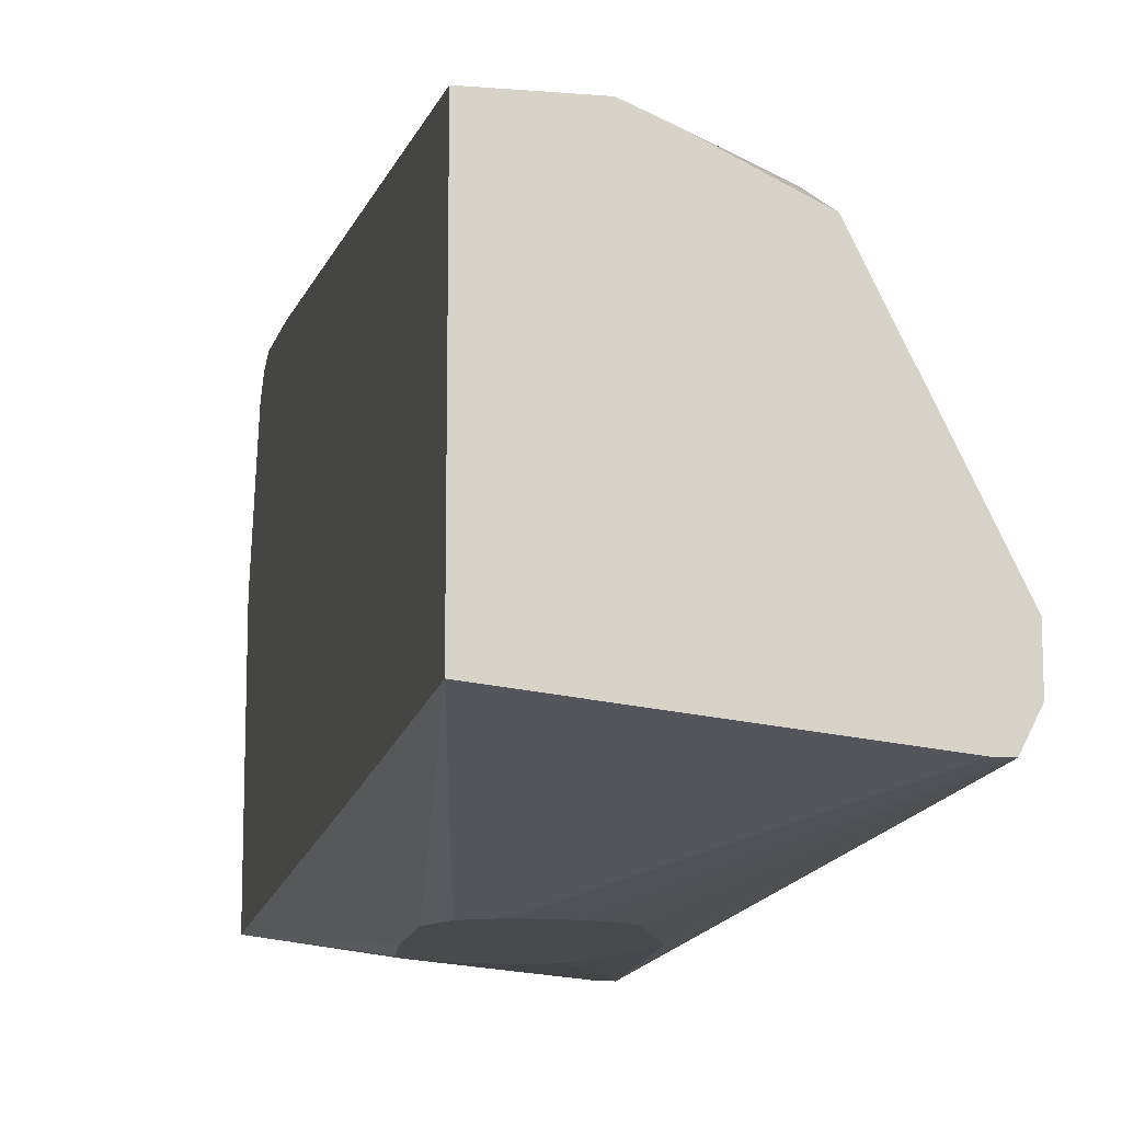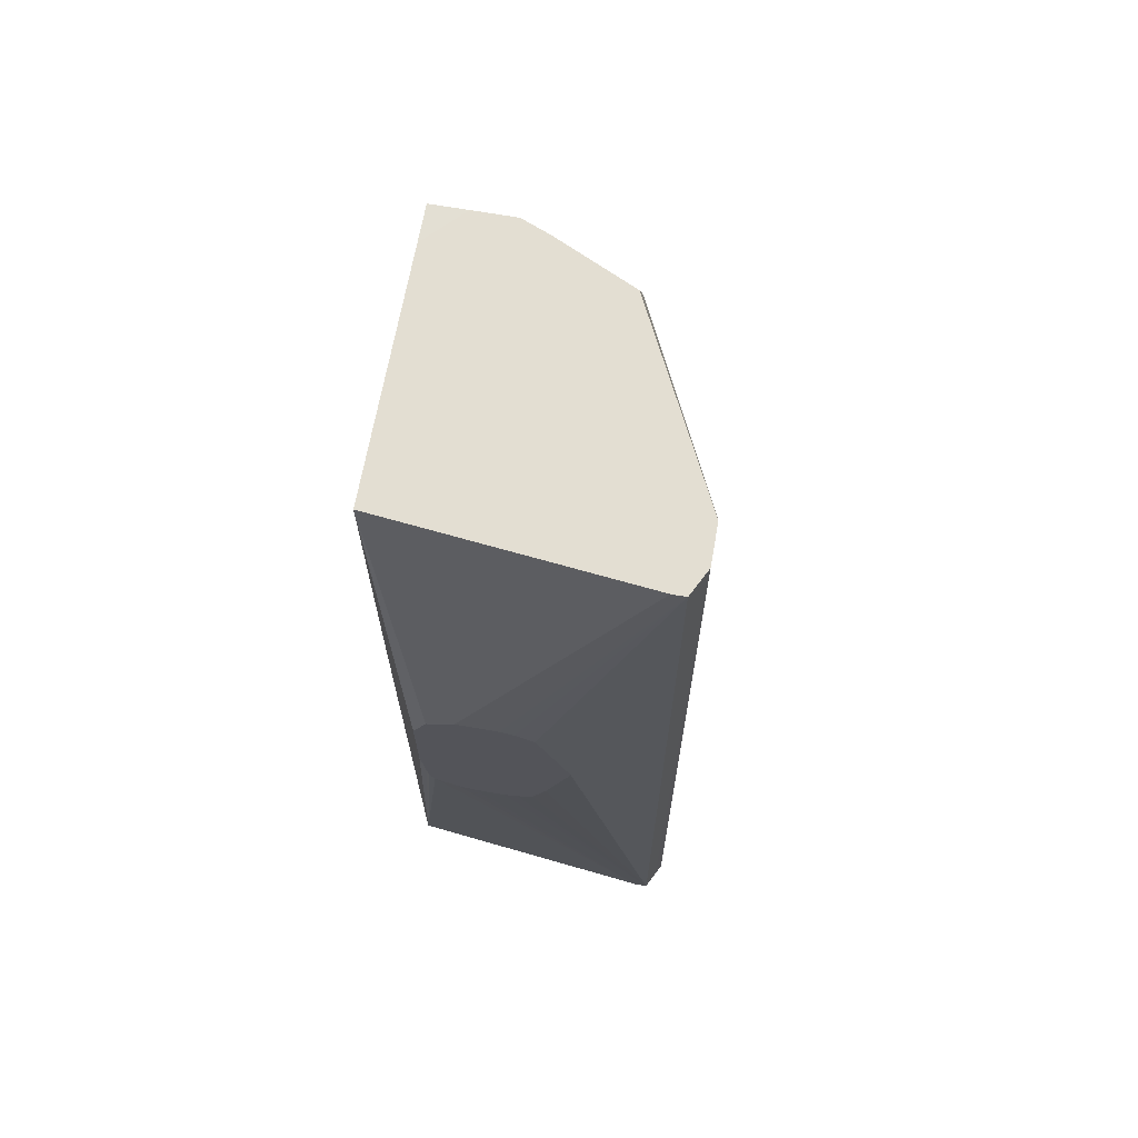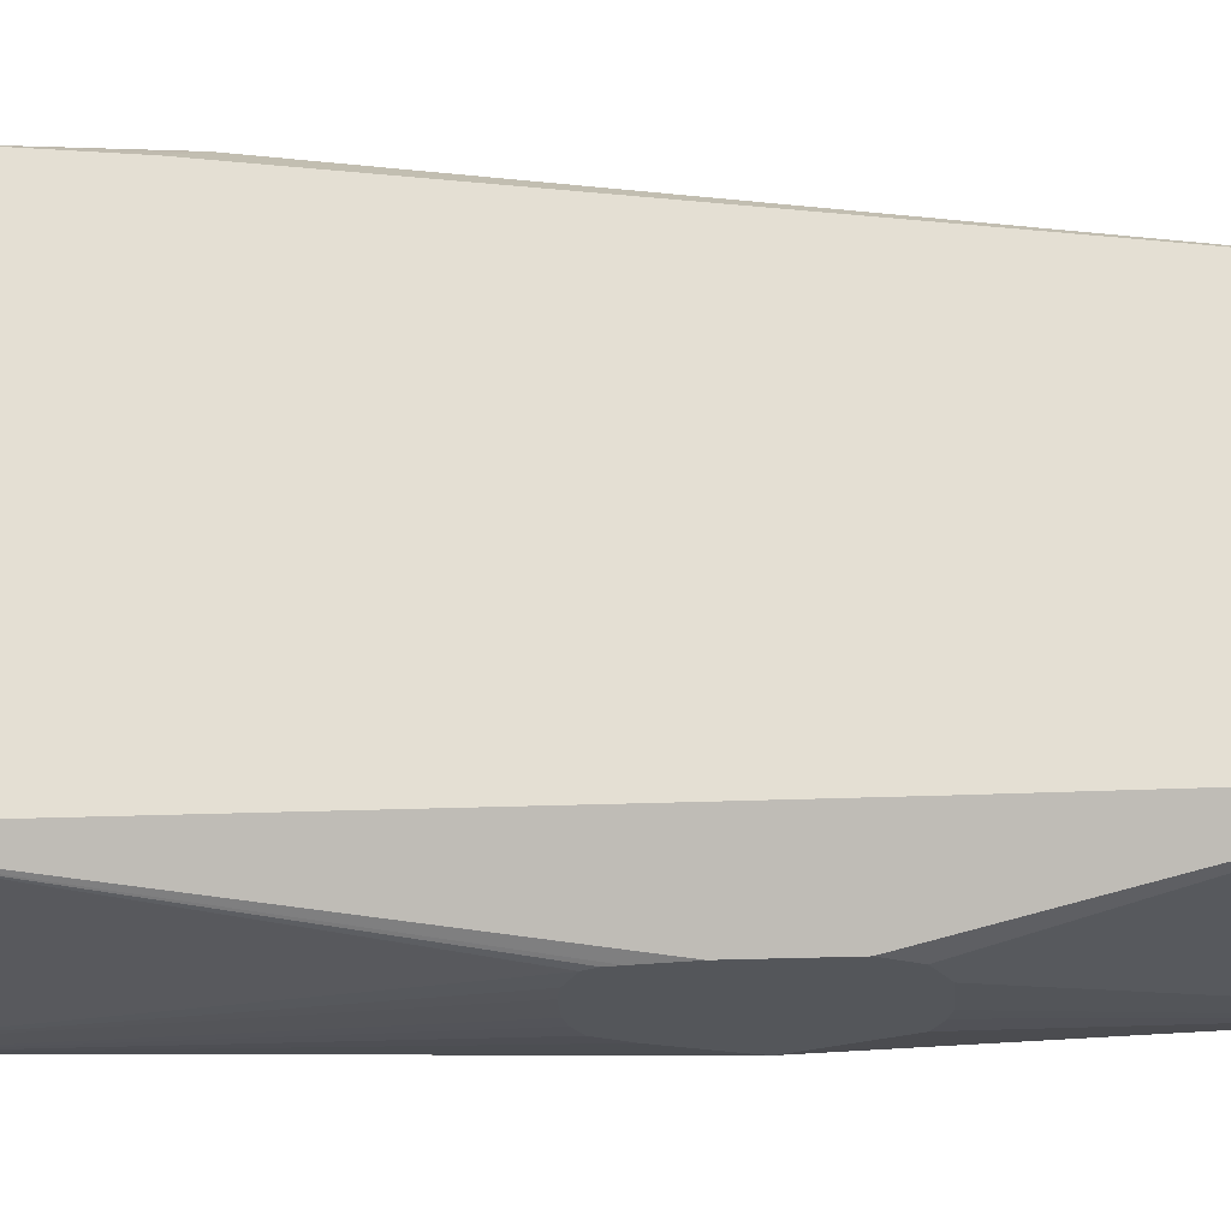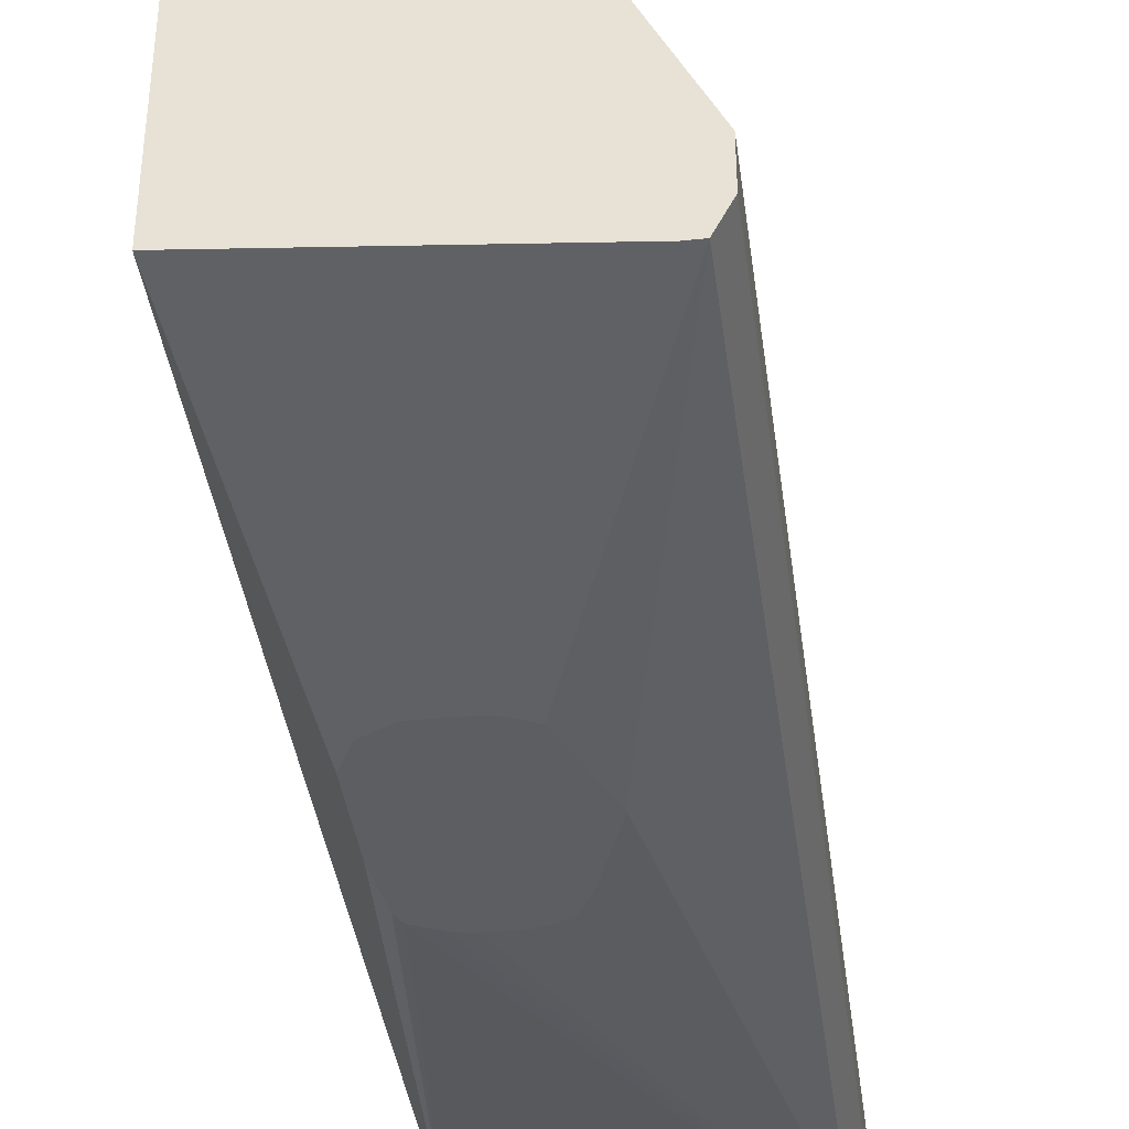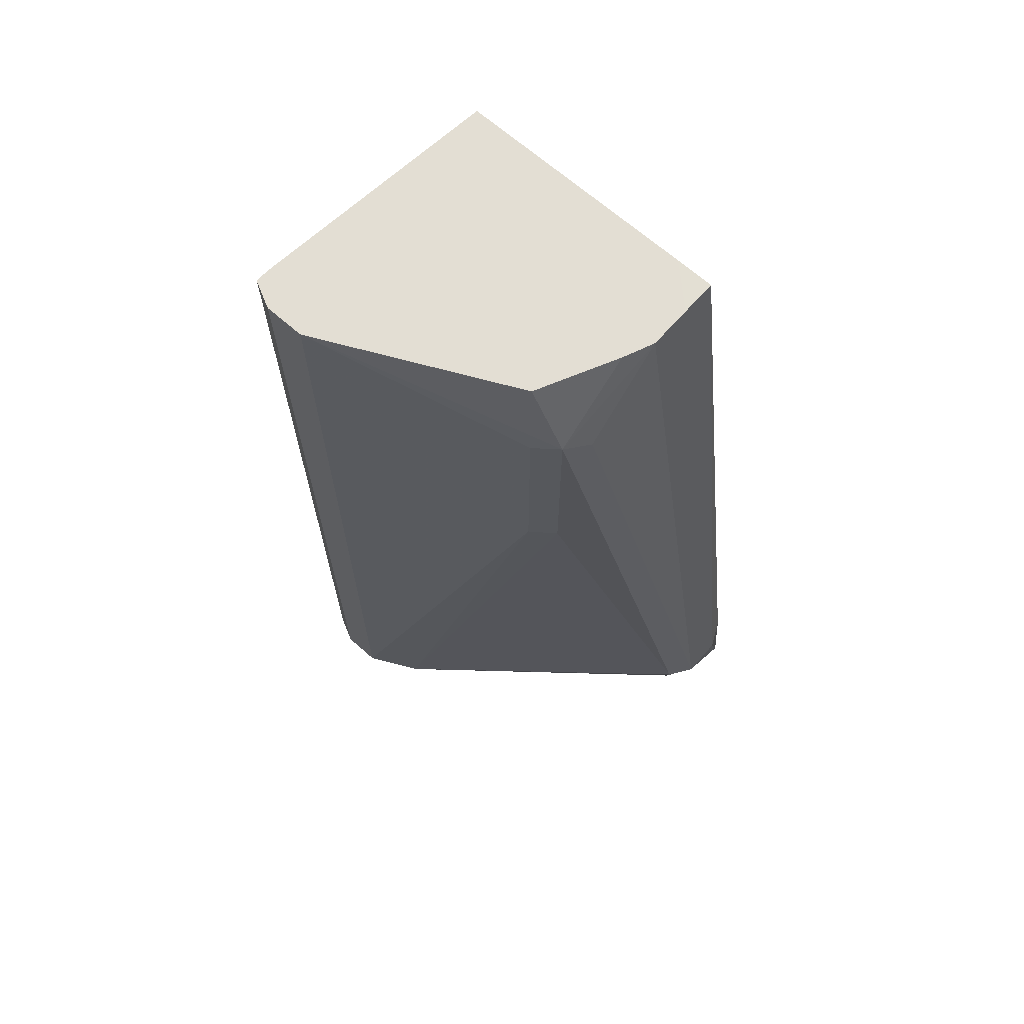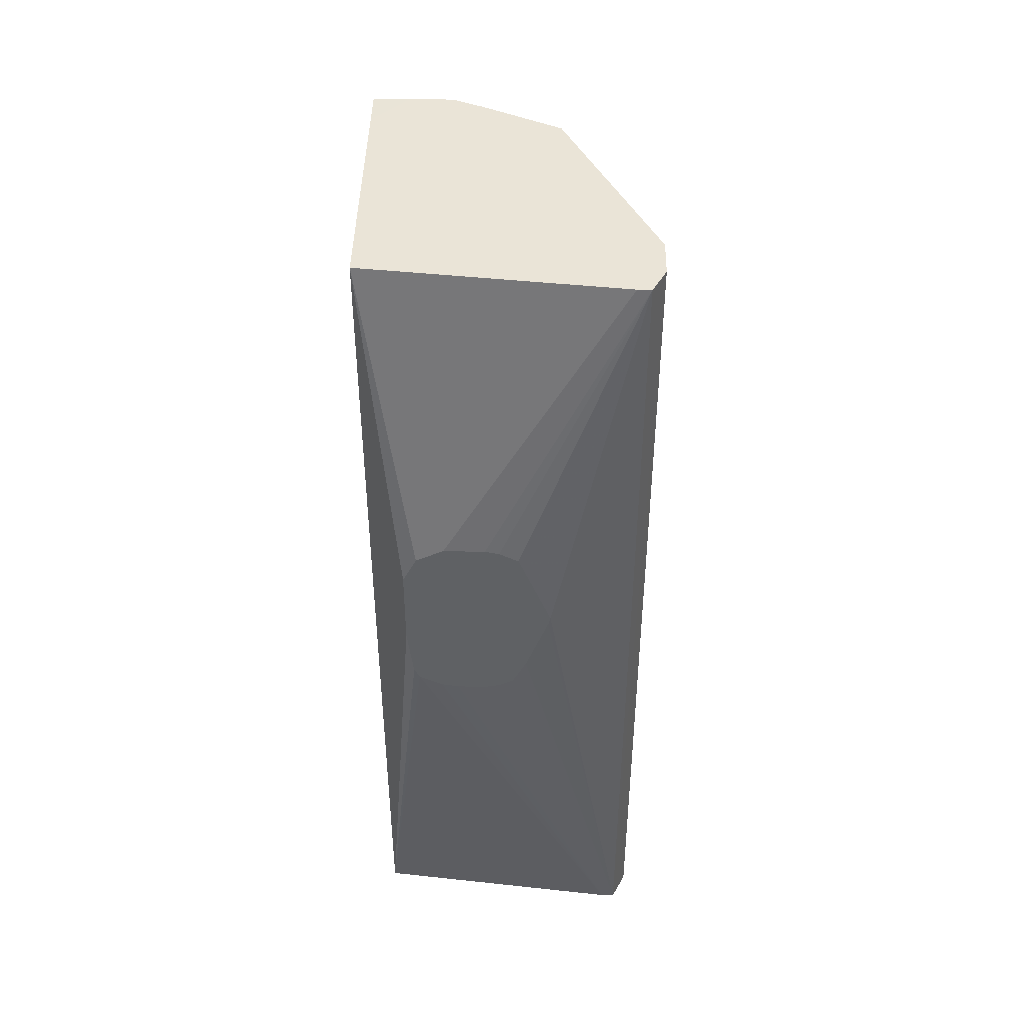
<metadata>
{"format":"obj","ext":"obj","renderer":"f3d","projection":"perspective","resolution":1024,"background":"white","views":[{"elev":-13.4,"azim":-10.8,"up":"+Y"},{"elev":67.4,"azim":10.1,"up":"+Z"},{"elev":-25.4,"azim":-86.1,"up":"+Y"},{"elev":-39.2,"azim":7.6,"up":"+Y"},{"elev":67.2,"azim":131.4,"up":"+Z"},{"elev":43.8,"azim":1.2,"up":"+Z"}]}
</metadata>
<code>
v 0.3018 -0.03773 -0.2075
v 0.3144 -0.04404 -0.2012
v 0.3113 -0.04717 -0.2169
v 0.2736 -0.04717 -0.2735
v 0.265 -0.04546 -0.2752
v 0.265 -0.04291 -0.2629
v 0.283 -0.03773 -0.2075
v 0.3018 -0.09434 0.1142
v 0.3396 -0.09434 0.07546
v 0.3521 -0.1006 0.08174
v 0.3836 -0.1824 -0.3135
v 0.3521 -0.1006 -0.01261
v 0.3144 -0.1195 -0.3135
v 0.2673 -0.05346 -0.2861
v 0.265 -0.05123 -0.2839
v 0.265 -0.04291 -0.2615
v 0.2736 -0.04246 -0.198
v 0.265 -0.09434 0.1141
v 0.282 -0.09434 0.1142
v 0.3159 -0.1003 0.1142
v 0.3525 -0.118 0.1142
v 0.3961 -0.2075 0.1142
v 0.3584 -0.1132 0.07546
v 0.3899 -0.1949 -0.3135
v 0.3584 -0.1132 -0.01889
v 0.3018 -0.1132 -0.3135
v 0.265 -0.05303 -0.2865
v 0.265 -0.04851 -0.2093
v 0.2704 -0.04404 -0.2075
v 0.265 -0.1122 0.1142
v 0.3961 -0.2264 0.1142
v 0.3961 -0.2075 -0.3135
v 0.3903 -0.1959 -0.3135
v 0.265 -0.1132 -0.3135
v 0.265 -0.2264 0.1142
v 0.3958 -0.227 0.1142
v 0.3961 -0.2264 -0.3135
v 0.265 -0.2264 -0.3135
v 0.3836 -0.2389 0.1142
v 0.265 -0.2268 -0.01981
v 0.283 -0.2585 -0.03777
v 0.2886 -0.2585 -0.02643
v 0.2893 -0.2585 -0.02517
v 0.3899 -0.2389 0.1142
v 0.3899 -0.2389 -0.3135
v 0.3937 -0.2312 -0.3135
v 0.3836 -0.2389 -0.3135
v 0.2883 -0.2585 -0.105
v 0.2858 -0.2585 -0.09997
v 0.2851 -0.2585 -0.09436
v 0.283 -0.2585 -0.07549
v 0.265 -0.2268 -0.07502
v 0.3018 -0.2585 -0.01889
v 0.3207 -0.2585 -0.01889
v 0.3271 -0.2585 -0.02032
v 0.3359 -0.2585 -0.02471
v 0.3509 -0.2585 -0.06226
v 0.3333 -0.2585 -0.1069
v 0.3264 -0.2585 -0.1104
v 0.32 -0.2585 -0.1117
v 0.3499 -0.2585 -0.06607
v 0.3396 -0.2585 -0.09436
v 0.3068 -0.2585 -0.1117
v 0.299 -0.2585 -0.1104
f 35 42 43
f 35 43 39
f 36 44 45
f 36 45 46
f 36 46 37
f 38 47 48
f 38 50 51
f 38 49 50
f 38 51 52
f 39 43 53
f 39 54 44
f 39 53 54
f 38 48 49
f 35 41 42
f 16 29 17
f 31 36 37
f 26 34 27
f 25 32 33
f 24 25 33
f 22 25 23
f 22 32 25
f 22 37 32
f 22 31 37
f 18 30 19
f 17 28 18
f 17 29 28
f 16 28 29
f 40 52 51
f 35 40 41
f 40 51 41
f 47 63 64
f 41 50 49
f 14 27 15
f 47 64 48
f 45 62 58
f 45 61 62
f 45 57 61
f 45 63 47
f 45 60 63
f 45 59 60
f 45 58 59
f 44 57 45
f 44 56 57
f 44 55 56
f 44 54 55
f 41 51 50
f 41 43 42
f 41 54 53
f 41 55 54
f 41 56 55
f 41 57 56
f 41 61 57
f 41 62 61
f 41 58 62
f 41 59 58
f 41 60 59
f 41 63 60
f 41 64 63
f 41 48 64
f 41 49 48
f 41 53 43
f 13 27 14
f 5 28 16
f 11 25 24
f 13 26 27
f 5 18 28
f 5 30 18
f 5 35 30
f 5 40 35
f 5 52 40
f 5 38 52
f 5 34 38
f 5 27 34
f 5 15 27
f 5 14 15
f 4 14 5
f 4 13 14
f 4 11 13
f 3 11 4
f 2 12 11
f 2 10 12
f 2 11 3
f 1 10 2
f 1 8 9
f 1 19 8
f 1 7 19
f 1 6 7
f 1 5 6
f 1 4 5
f 1 3 4
f 1 2 3
f 5 16 6
f 6 16 7
f 1 9 10
f 7 18 19
f 7 17 18
f 11 12 25
f 11 26 13
f 11 34 26
f 11 38 34
f 11 45 47
f 11 46 45
f 11 37 46
f 11 32 37
f 11 33 32
f 11 24 33
f 10 25 12
f 10 23 25
f 10 22 23
f 11 47 38
f 10 20 21
f 10 21 22
f 8 19 30
f 8 30 35
f 7 16 17
f 8 39 44
f 8 44 36
f 8 35 39
f 8 31 22
f 8 22 21
f 8 21 20
f 8 20 10
f 8 10 9
f 8 36 31

</code>
